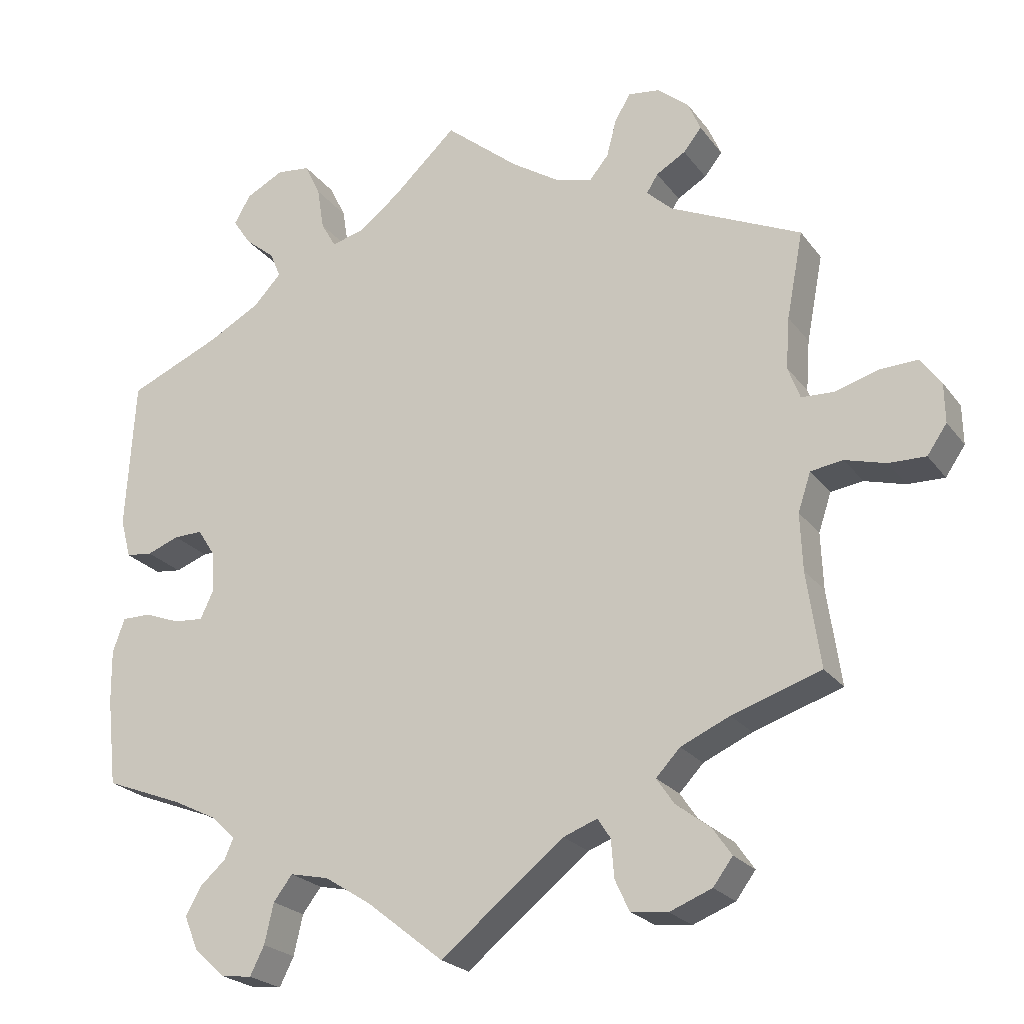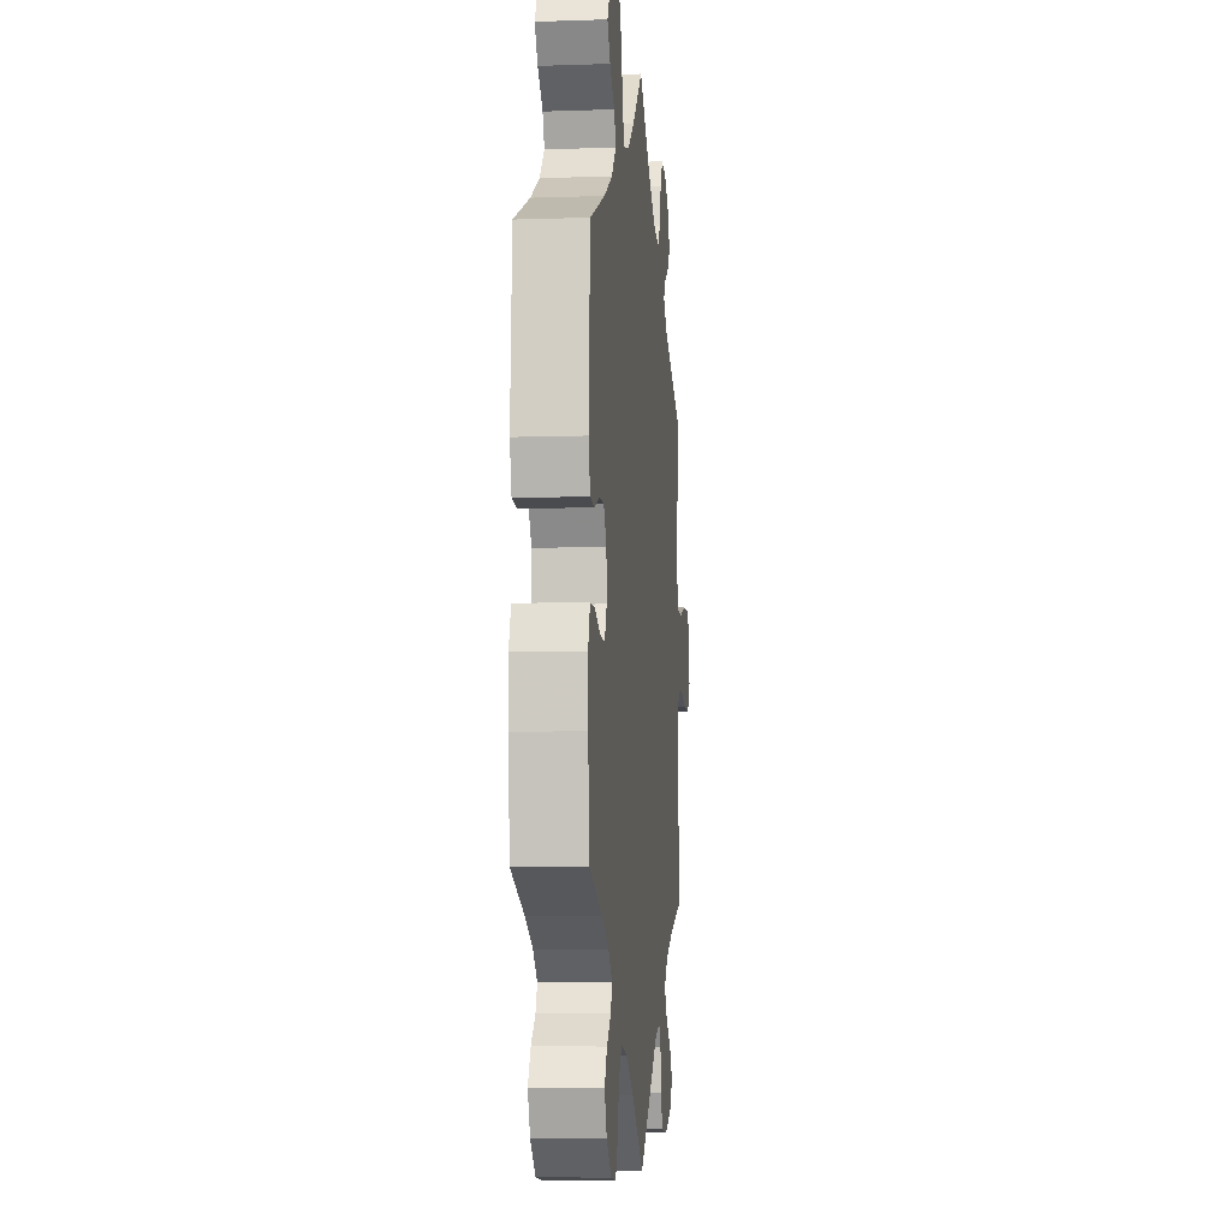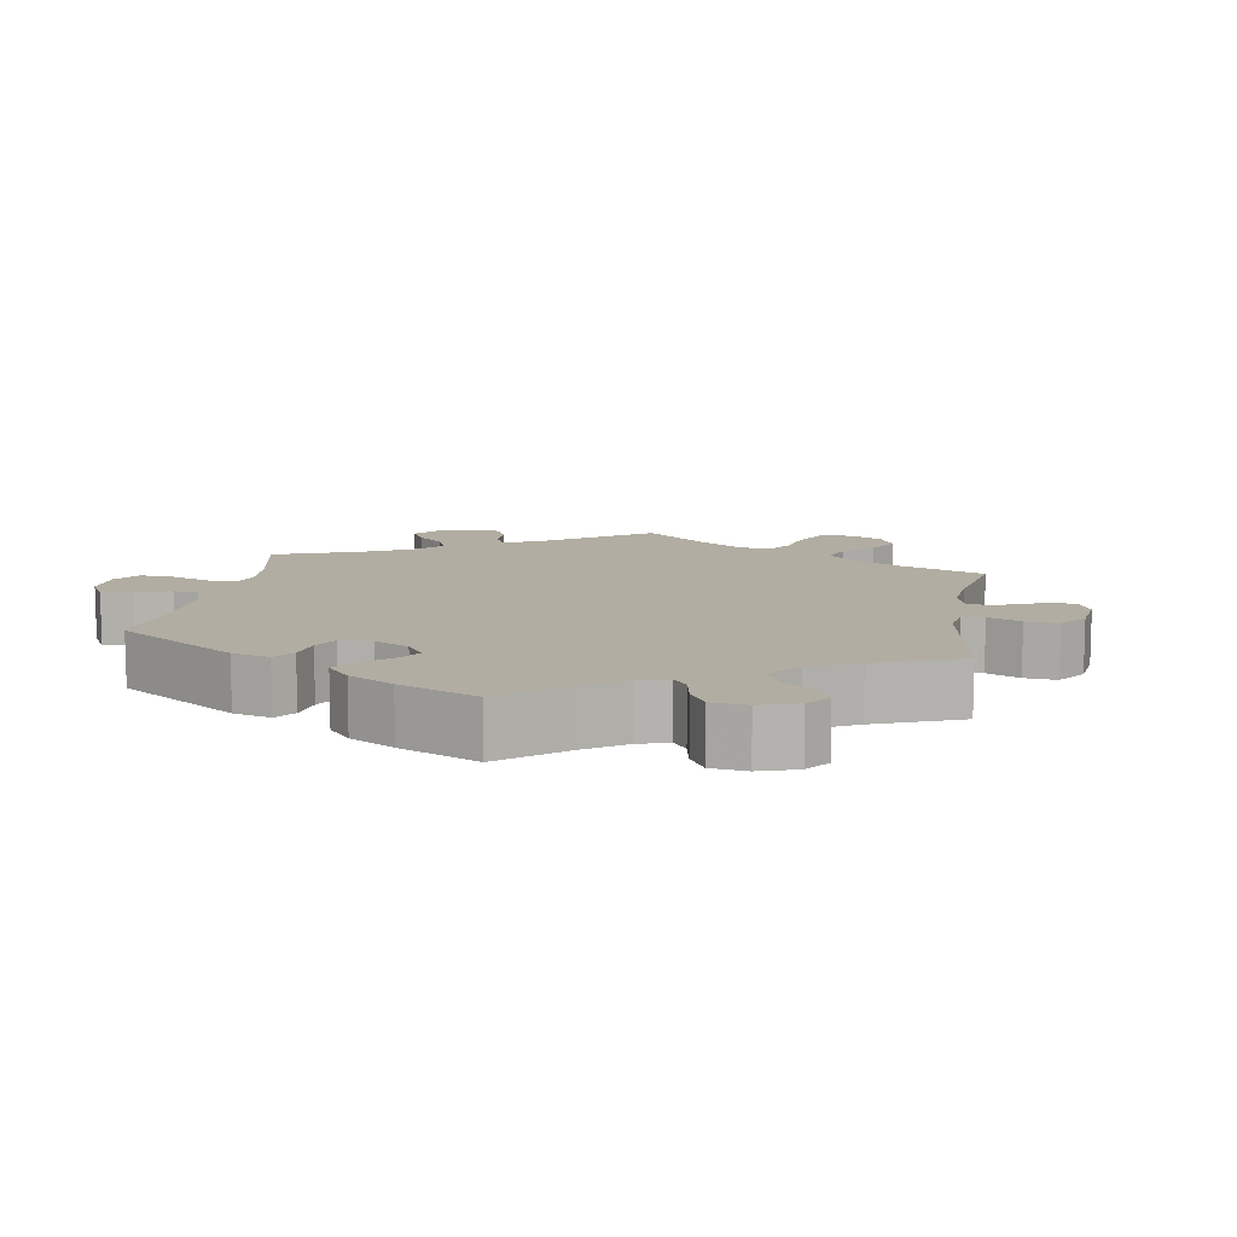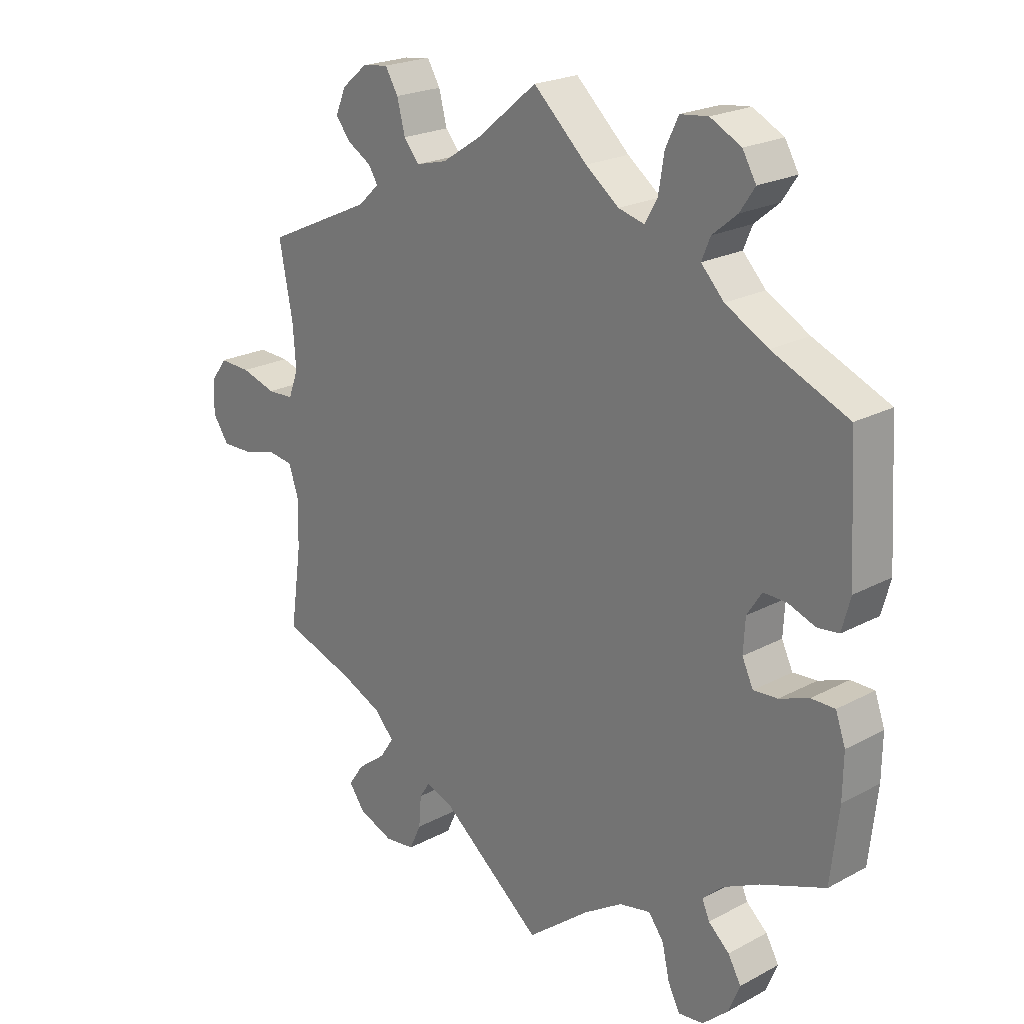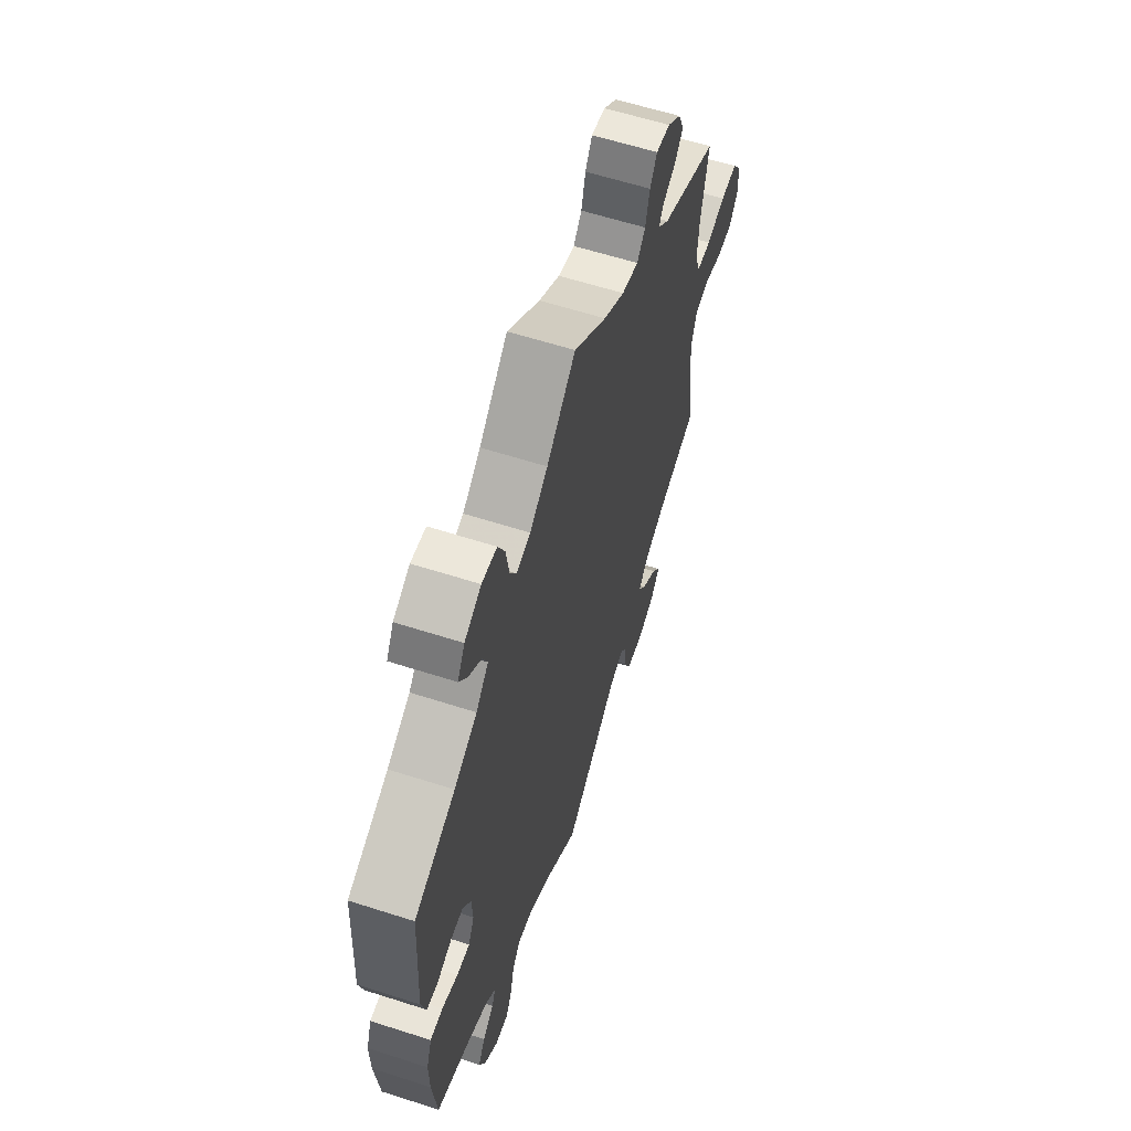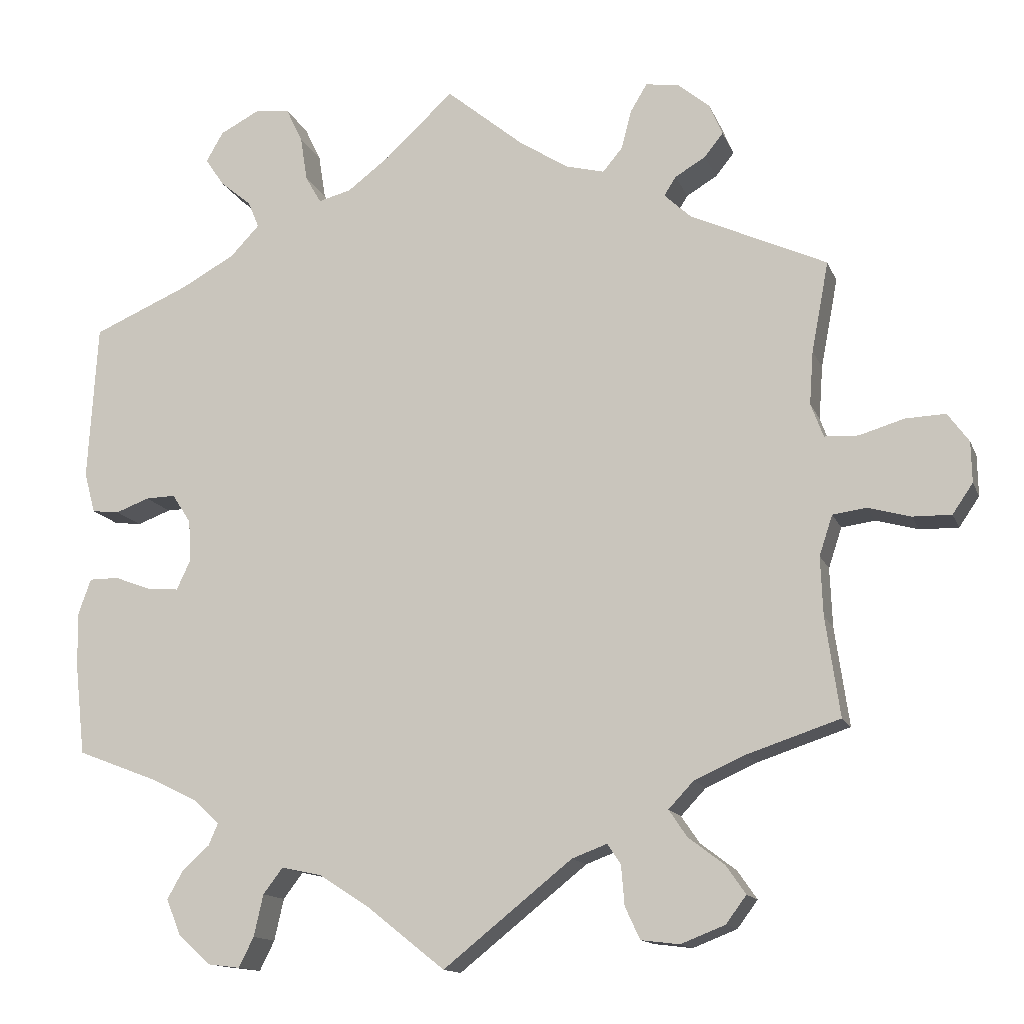
<metadata>
{"format":"obj","ext":"obj","renderer":"f3d","projection":"perspective","resolution":1024,"background":"white","views":[{"elev":-23.0,"azim":-153.0,"up":"+Z"},{"elev":-7.2,"azim":95.7,"up":"+Z"},{"elev":10.6,"azim":129.5,"up":"+Y"},{"elev":22.0,"azim":47.0,"up":"+Z"},{"elev":60.6,"azim":108.2,"up":"+Z"},{"elev":-13.8,"azim":-163.5,"up":"+Z"}]}
</metadata>
<code>
v 0.396 0.07 -0.329
v 0.337 0.07 -0.358
v 0.305 0.07 -0.388
v 0.317 0.07 -0.416
v 0.351 0.07 -0.446
v 0.372 0.07 -0.483
v 0.353 0.07 -0.529
v 0.312 0.07 -0.566
v 0.271 0.07 -0.571
v 0.252 0.07 -0.533
v 0.24 0.07 -0.48
v 0.215 0.07 -0.447
v 0.164 0.07 -0.458
v 0.101 0.07 -0.498
v 0 0.07 -0.578
v -0.164 0.07 -0.447
v -0.209 0.07 -0.43
v -0.226 0.07 -0.456
v -0.23 0.07 -0.506
v -0.249 0.07 -0.547
v -0.298 0.07 -0.553
v -0.354 0.07 -0.531
v -0.38 0.07 -0.496
v -0.355 0.07 -0.46
v -0.309 0.07 -0.425
v -0.286 0.07 -0.391
v -0.318 0.07 -0.357
v -0.383 0.07 -0.328
v -0.501 0.07 -0.289
v -0.483 0.07 -0.163
v -0.48 0.07 -0.088
v -0.497 0.07 -0.037
v -0.54 0.07 -0.031
v -0.594 0.07 -0.046
v -0.643 0.07 -0.047
v -0.669 0.07 -0.009
v -0.668 0.07 0.043
v -0.641 0.07 0.08
v -0.59 0.07 0.078
v -0.533 0.07 0.061
v -0.49 0.07 0.063
v -0.474 0.07 0.106
v -0.479 0.07 0.174
v -0.501 0.07 0.289
v -0.327 0.07 0.369
v -0.293 0.07 0.401
v -0.308 0.07 0.425
v -0.347 0.07 0.448
v -0.371 0.07 0.478
v -0.354 0.07 0.518
v -0.313 0.07 0.552
v -0.271 0.07 0.558
v -0.25 0.07 0.523
v -0.237 0.07 0.473
v -0.212 0.07 0.443
v -0.162 0.07 0.456
v -0.099 0.07 0.497
v -0.001 0.07 0.578
v 0.086 0.07 0.497
v 0.14 0.07 0.456
v 0.182 0.07 0.445
v 0.202 0.07 0.48
v 0.211 0.07 0.537
v 0.232 0.07 0.581
v 0.277 0.07 0.586
v 0.327 0.07 0.56
v 0.349 0.07 0.522
v 0.325 0.07 0.486
v 0.285 0.07 0.453
v 0.271 0.07 0.419
v 0.308 0.07 0.38
v 0.377 0.07 0.342
v 0.5 0.07 0.289
v 0.512 0.07 0.089
v 0.498 0.07 0.037
v 0.463 0.07 0.033
v 0.42 0.07 0.049
v 0.382 0.07 0.05
v 0.358 0.07 0.013
v 0.355 0.07 -0.04
v 0.373 0.07 -0.078
v 0.412 0.07 -0.075
v 0.46 0.07 -0.057
v 0.498 0.07 -0.057
v 0.514 0.07 -0.102
v 0.513 0.07 -0.172
v 0.5 0.07 -0.289
v 0.396 0 -0.329
v 0.337 0 -0.358
v 0.305 0 -0.388
v 0.317 0 -0.416
v 0.351 0 -0.446
v 0.372 0 -0.483
v 0.353 0 -0.529
v 0.312 0 -0.566
v 0.271 0 -0.571
v 0.252 0 -0.533
v 0.24 0 -0.48
v 0.215 0 -0.447
v 0.164 0 -0.458
v 0.101 0 -0.498
v 0 0 -0.578
v -0.164 0 -0.447
v -0.209 0 -0.43
v -0.226 0 -0.456
v -0.23 0 -0.506
v -0.249 0 -0.547
v -0.298 0 -0.553
v -0.354 0 -0.531
v -0.38 0 -0.496
v -0.355 0 -0.46
v -0.309 0 -0.425
v -0.286 0 -0.391
v -0.318 0 -0.357
v -0.383 0 -0.328
v -0.501 0 -0.289
v -0.483 0 -0.163
v -0.48 0 -0.088
v -0.497 0 -0.037
v -0.54 0 -0.031
v -0.594 0 -0.046
v -0.643 0 -0.047
v -0.669 0 -0.009
v -0.668 0 0.043
v -0.641 0 0.08
v -0.59 0 0.078
v -0.533 0 0.061
v -0.49 0 0.063
v -0.474 0 0.106
v -0.479 0 0.174
v -0.501 0 0.289
v -0.327 0 0.369
v -0.293 0 0.401
v -0.308 0 0.425
v -0.347 0 0.448
v -0.371 0 0.478
v -0.354 0 0.518
v -0.313 0 0.552
v -0.271 0 0.558
v -0.25 0 0.523
v -0.237 0 0.473
v -0.212 0 0.443
v -0.162 0 0.456
v -0.099 0 0.497
v -0.001 0 0.578
v 0.086 0 0.497
v 0.14 0 0.456
v 0.182 0 0.445
v 0.202 0 0.48
v 0.211 0 0.537
v 0.232 0 0.581
v 0.277 0 0.586
v 0.327 0 0.56
v 0.349 0 0.522
v 0.325 0 0.486
v 0.285 0 0.453
v 0.271 0 0.419
v 0.308 0 0.38
v 0.377 0 0.342
v 0.5 0 0.289
v 0.512 0 0.089
v 0.498 0 0.037
v 0.463 0 0.033
v 0.42 0 0.049
v 0.382 0 0.05
v 0.358 0 0.013
v 0.355 0 -0.04
v 0.373 0 -0.078
v 0.412 0 -0.075
v 0.46 0 -0.057
v 0.498 0 -0.057
v 0.514 0 -0.102
v 0.513 0 -0.172
v 0.5 0 -0.289
f 86 87 1
f 85 86 1 2
f 82 83 84 85
f 81 82 85 2
f 80 81 2 3
f 79 80 3
f 74 75 76 77
f 72 73 74 77
f 71 72 77 78
f 70 71 78 79
f 66 67 68 69
f 66 69 70
f 65 66 70
f 62 63 64 65
f 61 62 65 70
f 60 61 70 79
f 57 58 59
f 56 57 59 60
f 55 56 60 79
f 51 52 53 54
f 51 54 55
f 50 51 55
f 47 48 49 50
f 46 47 50 55
f 45 46 55 79
f 43 44 45 79
f 37 38 39 40
f 37 40 41
f 36 37 41
f 33 34 35 36
f 32 33 36 41
f 31 32 41 42
f 28 29 30
f 27 28 30 31
f 26 27 31 42
f 22 23 24 25
f 22 25 26
f 21 22 26
f 18 19 20 21
f 17 18 21 26
f 16 17 26 42
f 14 15 16 42
f 8 9 10 11
f 8 11 12
f 7 8 12
f 4 5 6 7
f 3 4 7 12
f 79 3 12 13
f 42 43 79
f 13 14 42 79
f 88 174 173
f 89 88 173 172
f 172 171 170 169
f 89 172 169 168
f 90 89 168 167
f 90 167 166
f 164 163 162 161
f 164 161 160 159
f 165 164 159 158
f 166 165 158 157
f 156 155 154 153
f 157 156 153
f 157 153 152
f 152 151 150 149
f 157 152 149 148
f 166 157 148 147
f 146 145 144
f 147 146 144 143
f 166 147 143 142
f 141 140 139 138
f 142 141 138
f 142 138 137
f 137 136 135 134
f 142 137 134 133
f 166 142 133 132
f 166 132 131 130
f 127 126 125 124
f 128 127 124
f 128 124 123
f 123 122 121 120
f 128 123 120 119
f 129 128 119 118
f 117 116 115
f 118 117 115 114
f 129 118 114 113
f 112 111 110 109
f 113 112 109
f 113 109 108
f 108 107 106 105
f 113 108 105 104
f 129 113 104 103
f 129 103 102 101
f 98 97 96 95
f 99 98 95
f 99 95 94
f 94 93 92 91
f 99 94 91 90
f 100 99 90 166
f 166 130 129
f 166 129 101 100
f 1 88 89 2
f 2 89 90 3
f 3 90 91 4
f 4 91 92 5
f 5 92 93 6
f 6 93 94 7
f 7 94 95 8
f 8 95 96 9
f 9 96 97 10
f 10 97 98 11
f 11 98 99 12
f 12 99 100 13
f 13 100 101 14
f 14 101 102 15
f 15 102 103 16
f 16 103 104 17
f 17 104 105 18
f 18 105 106 19
f 19 106 107 20
f 20 107 108 21
f 21 108 109 22
f 22 109 110 23
f 23 110 111 24
f 24 111 112 25
f 25 112 113 26
f 26 113 114 27
f 27 114 115 28
f 28 115 116 29
f 29 116 117 30
f 30 117 118 31
f 31 118 119 32
f 32 119 120 33
f 33 120 121 34
f 34 121 122 35
f 35 122 123 36
f 36 123 124 37
f 37 124 125 38
f 38 125 126 39
f 39 126 127 40
f 40 127 128 41
f 41 128 129 42
f 42 129 130 43
f 43 130 131 44
f 44 131 132 45
f 45 132 133 46
f 46 133 134 47
f 47 134 135 48
f 48 135 136 49
f 49 136 137 50
f 50 137 138 51
f 51 138 139 52
f 52 139 140 53
f 53 140 141 54
f 54 141 142 55
f 55 142 143 56
f 56 143 144 57
f 57 144 145 58
f 58 145 146 59
f 59 146 147 60
f 60 147 148 61
f 61 148 149 62
f 62 149 150 63
f 63 150 151 64
f 64 151 152 65
f 65 152 153 66
f 66 153 154 67
f 67 154 155 68
f 68 155 156 69
f 69 156 157 70
f 70 157 158 71
f 71 158 159 72
f 72 159 160 73
f 73 160 161 74
f 74 161 162 75
f 75 162 163 76
f 76 163 164 77
f 77 164 165 78
f 78 165 166 79
f 79 166 167 80
f 80 167 168 81
f 81 168 169 82
f 82 169 170 83
f 83 170 171 84
f 84 171 172 85
f 85 172 173 86
f 86 173 174 87
f 87 174 88 1

</code>
